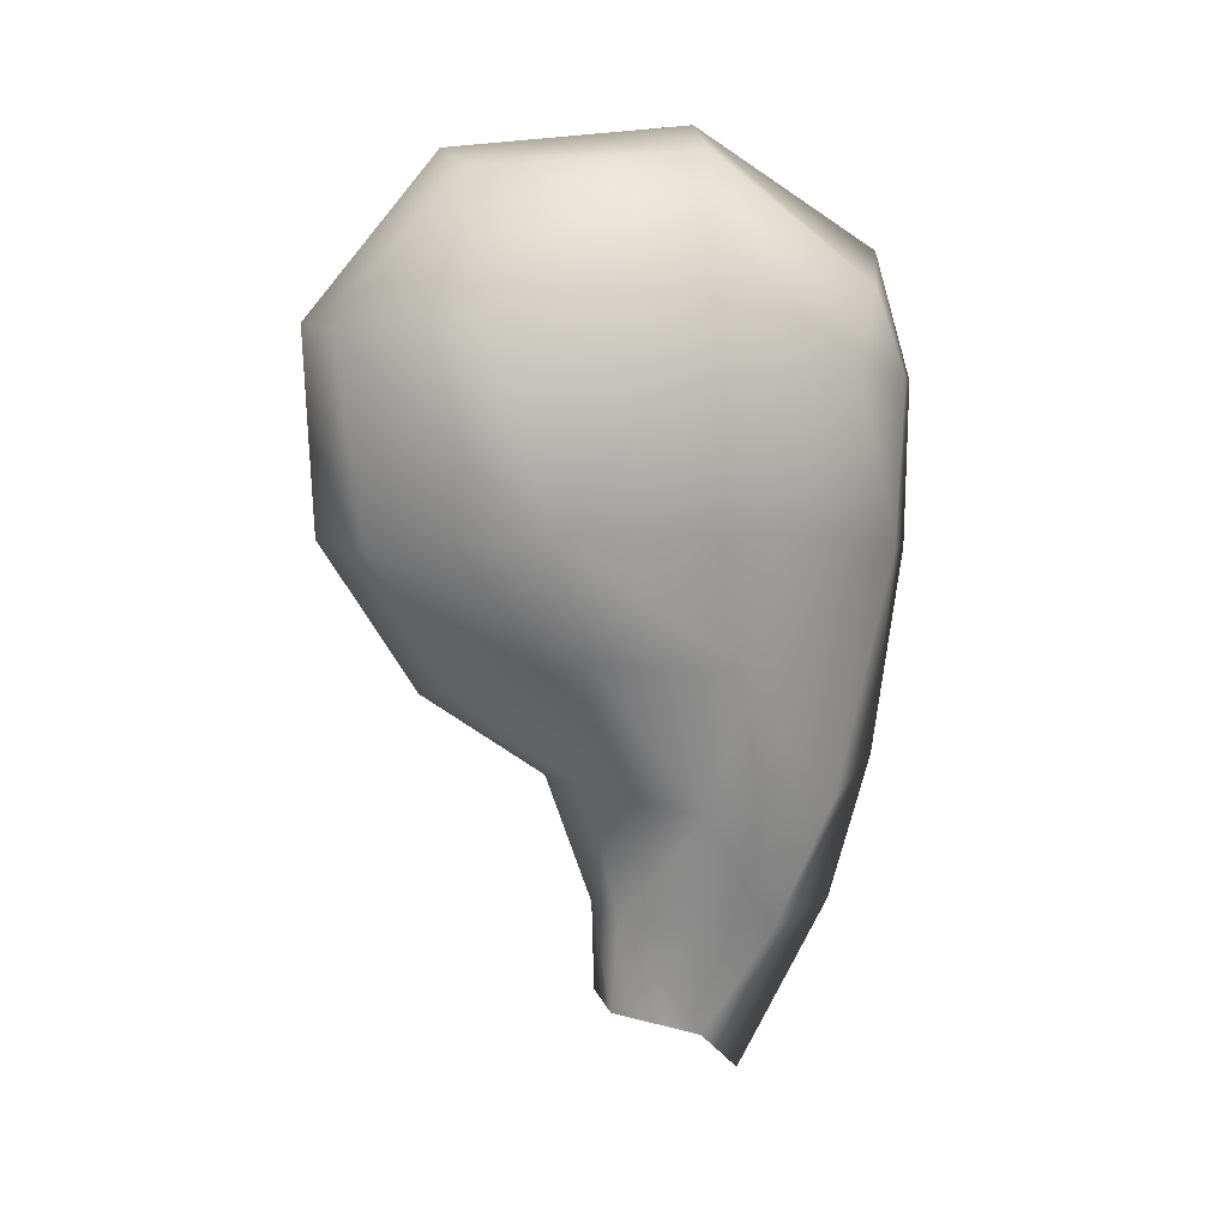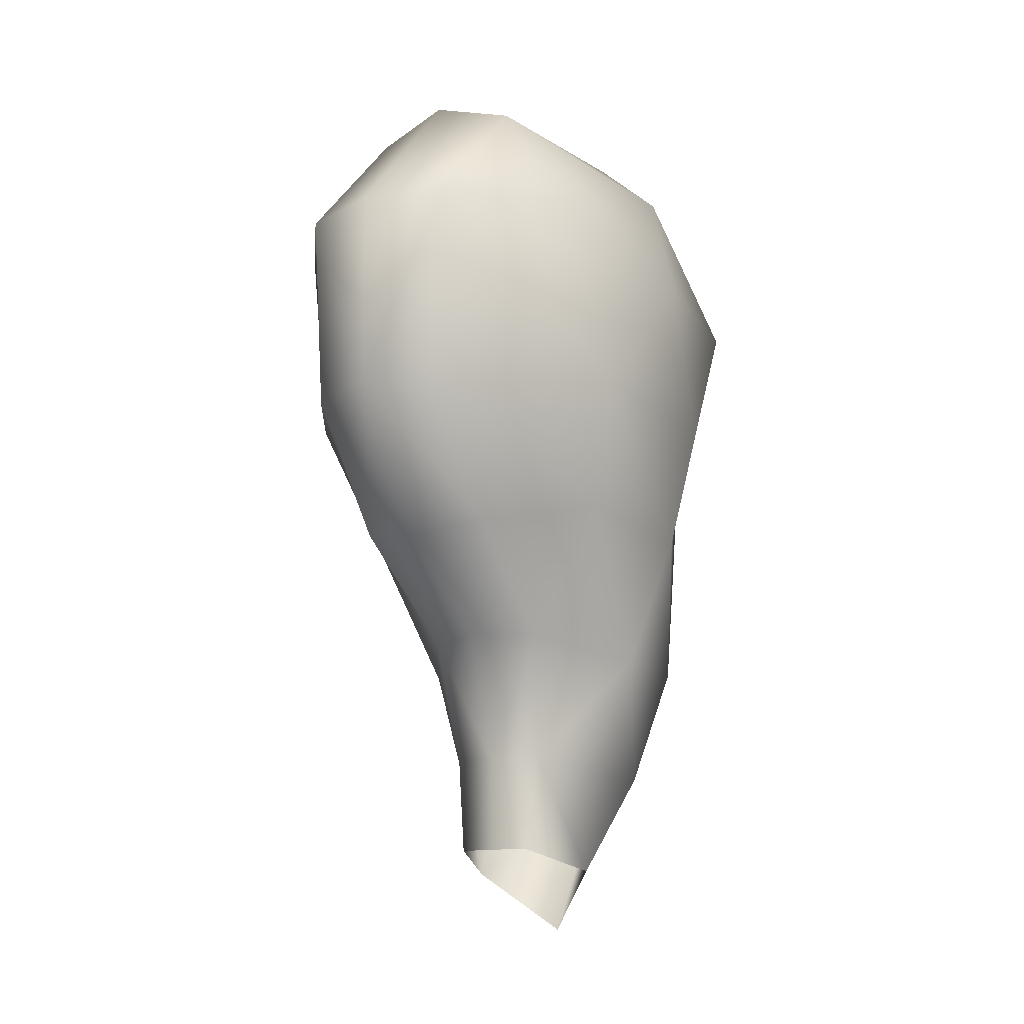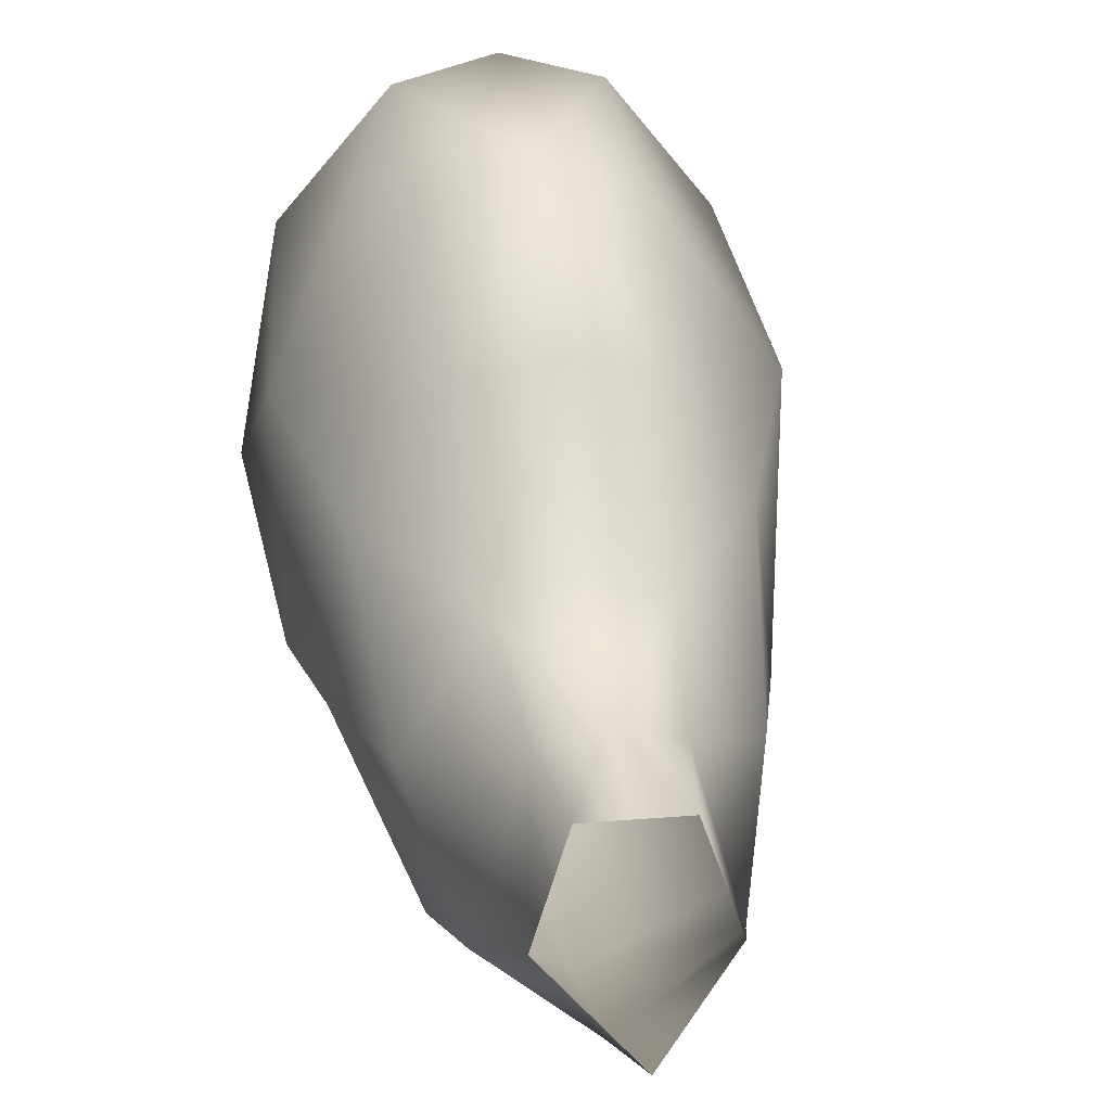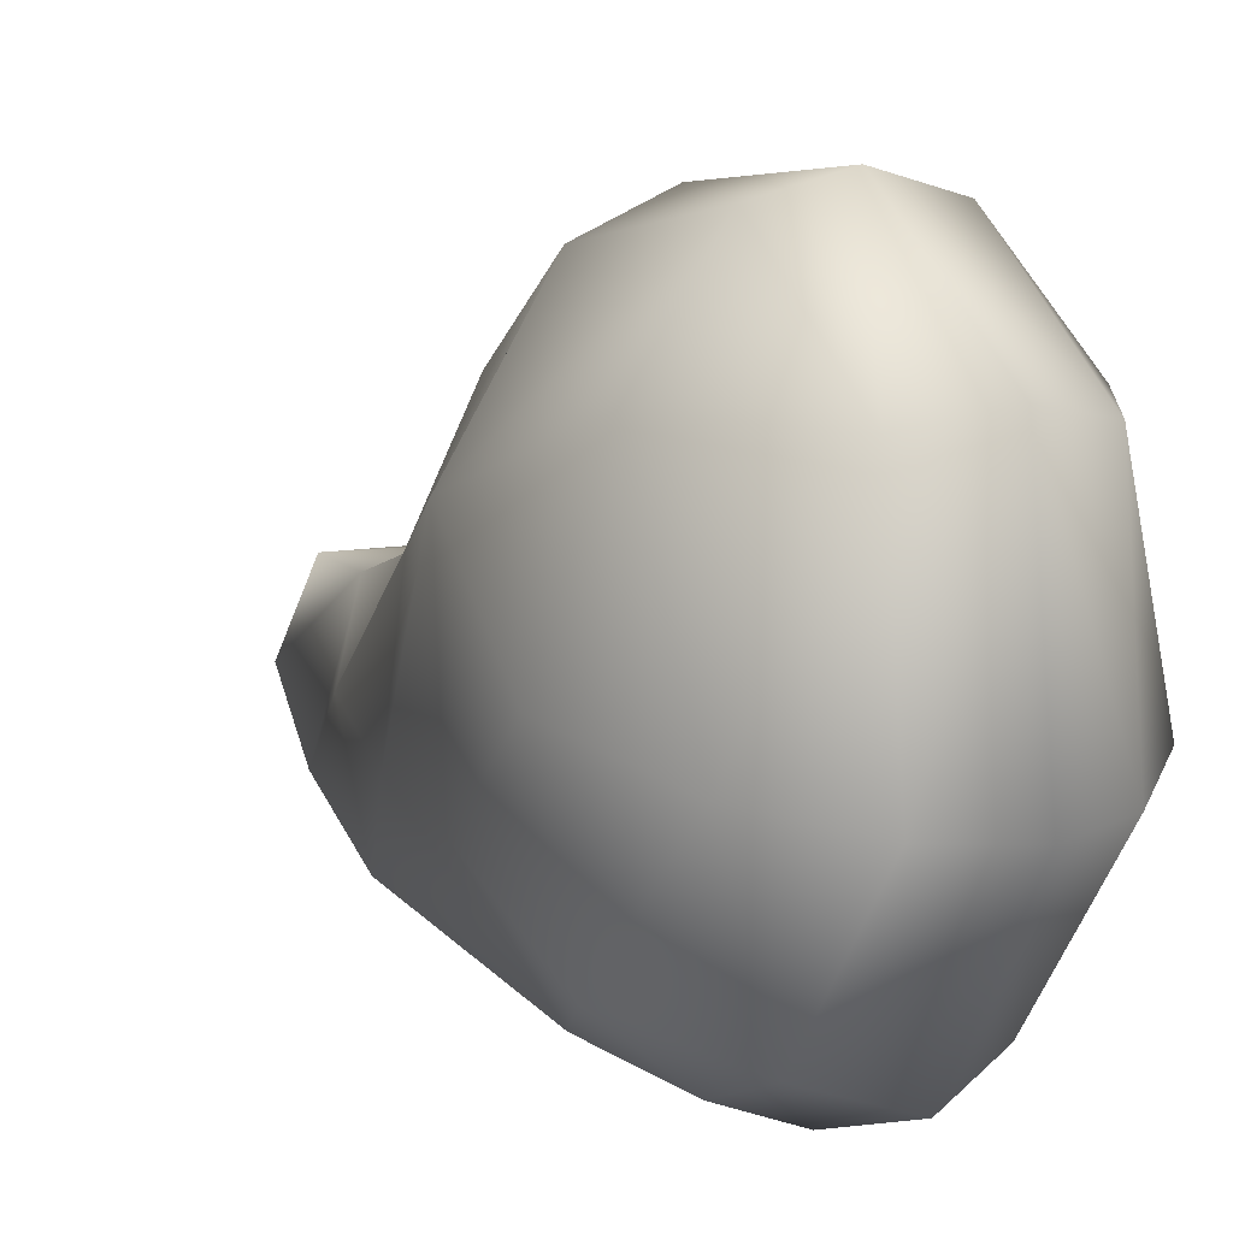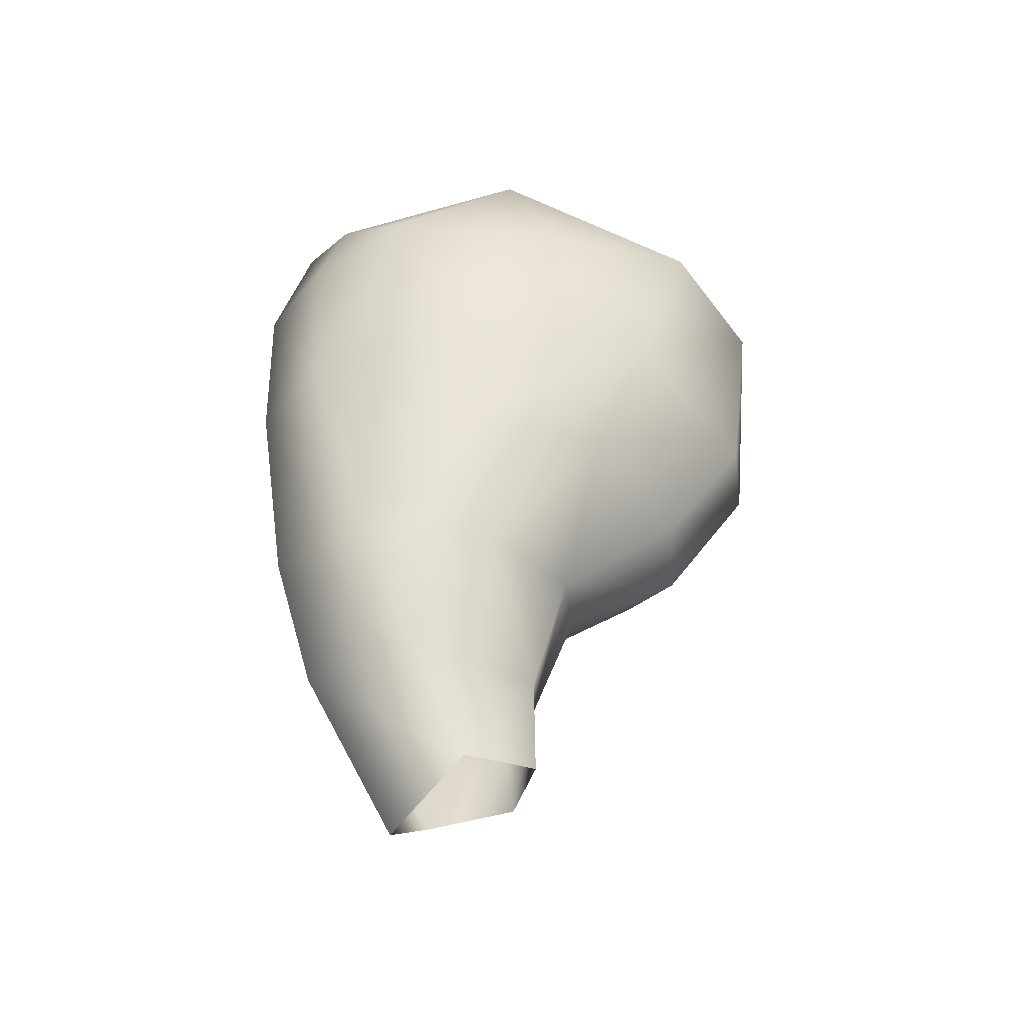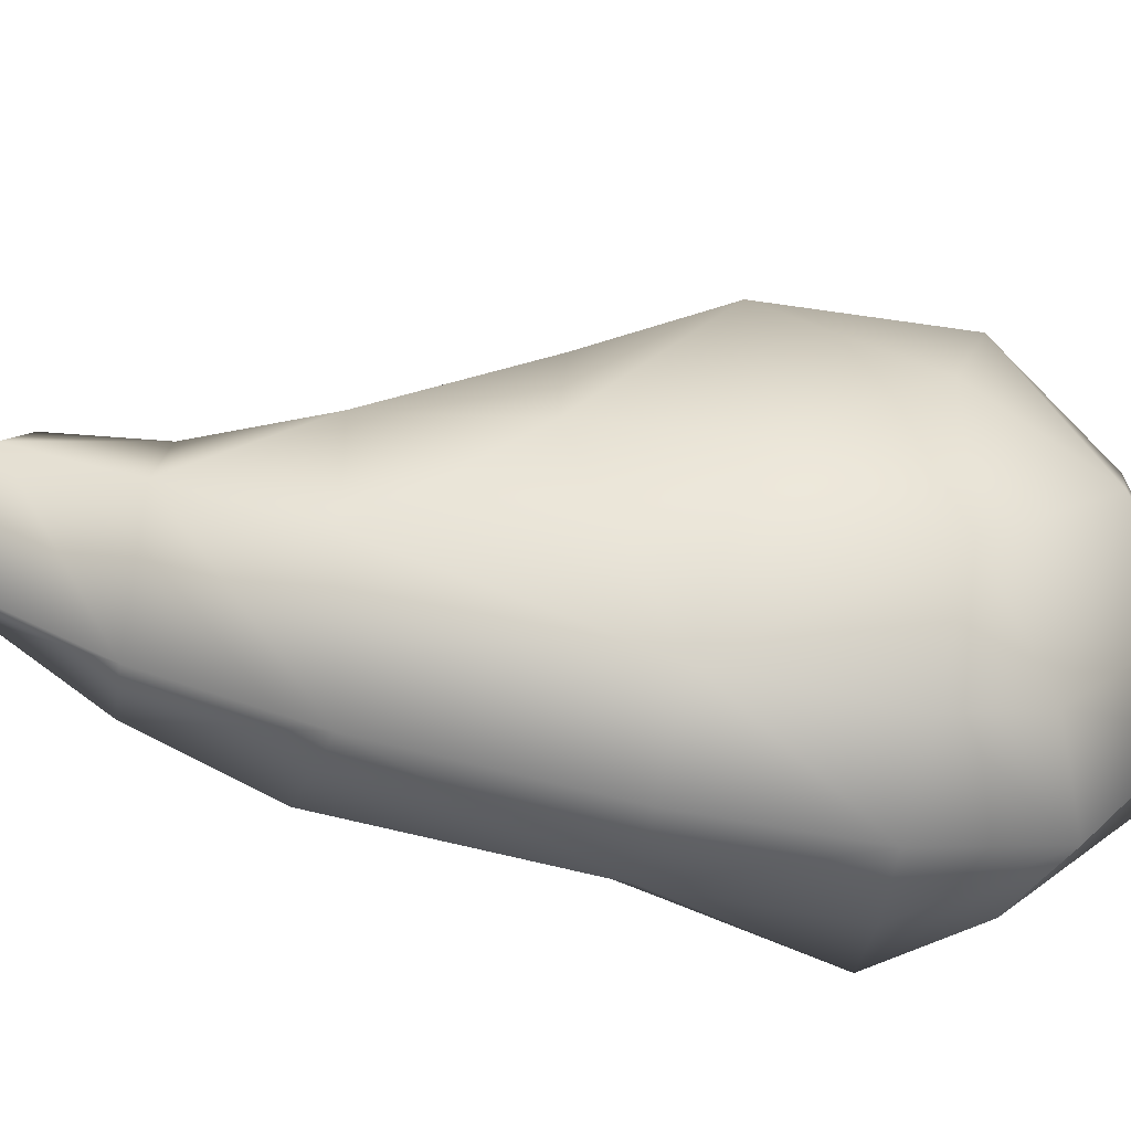
<metadata>
{"format":"obj","ext":"obj","renderer":"f3d","projection":"perspective","resolution":1024,"background":"white","views":[{"elev":6.5,"azim":-101.6,"up":"+Z"},{"elev":-16.3,"azim":-146.9,"up":"+Z"},{"elev":26.5,"azim":169.8,"up":"+Y"},{"elev":7.4,"azim":-32.1,"up":"+Y"},{"elev":-40.3,"azim":74.4,"up":"+Z"},{"elev":-62.5,"azim":-102.2,"up":"+Y"}]}
</metadata>
<code>
o polygon0_mat2_polygon0_mat2
v 0.786 3.601 -1.097
v 0.7794 3.78 -1.06
v 0.6247 3.804 -1.212
v 0.752 3.956 -1.005
v 0.6038 3.975 -1.154
v 0.4442 3.997 -1.269
v 0.6362 3.631 -1.248
v 0.476 3.648 -1.368
v 0.4605 3.823 -1.331
o polygon1_mat1_polygon1_mat1
v -0.04219 0.8447 1.046
v -0.03026 0.5442 0.7757
v -0.02731 0.4475 0.7187
v 0.409 0.2263 1.772
v 0.3658 0.2706 1.444
v 0.4201 0.7536 1.774
v 0.1669 -0.1353 1.695
v 0.3751 0.03645 2.131
v 0.1481 -0.1537 2.097
v 0.1402 -0.07591 2.312
v -0.06999 -0.1448 2.387
v -0.08451 0.3126 2.676
v -0.277 -0.0812 2.299
v -0.2889 0.3237 2.606
v -0.4842 0.3722 2.424
v -0.2962 0.8771 2.553
v -0.513 0.8976 2.224
v -0.2893 1.184 2.194
v -0.545 0.7413 1.745
v -0.2733 1.117 1.69
v -0.4249 0.6279 1.445
v -0.2372 0.9038 1.37
v -0.2019 0.5939 1.119
v -0.0525 0.971 1.335
v -0.04235 0.6656 1.126
v 0.1191 0.598 1.129
v -0.03117 0.5484 0.8044
v 0.1006 0.5111 0.8001
v 0.07693 0.5213 0.5549
v 0.155 0.3154 0.5128
v -0.1234 0.5188 0.5488
v -0.1935 0.3109 0.5023
v -0.1614 0.5078 0.7922
v -0.2603 0.1491 0.7709
v -0.3631 0.3403 1.073
v -0.3035 0.01409 1.091
v -0.4587 0.2601 1.419
v -0.265 -0.1408 1.682
v -0.5204 0.2145 1.744
v -0.5033 0.02529 2.104
v -0.593 0.4601 2.098
v -0.2699 -0.159 2.085
v -0.05935 -0.2397 2.073
v -0.04722 -0.2342 1.668
v -0.03248 -0.1608 1.147
v 0.2368 0.02096 1.108
v 0.2096 0.1551 0.785
v 0.2892 0.3486 1.092
v -0.02321 0.52 0.5519
v 0.454 0.4734 2.129
v 0.328 0.3825 2.448
v 0.1234 0.329 2.618
v -0.09027 0.9148 2.614
v 0.3554 0.9086 2.25
v 0.1267 1.19 2.206
v 0.1427 1.123 1.703
v -0.06683 1.212 1.709
v 0.1313 0.9085 1.381
v 0.1198 0.8824 2.565
v -0.08229 1.24 2.211
v -0.01301 0.1743 0.3589
v -0.02293 -0.05659 0.7858
v 0.3211 0.6373 1.467
f 13 14 15
f 13 16 14
f 17 16 13
f 17 18 16
f 19 18 17
f 19 20 18
f 21 20 19
f 21 22 20
f 23 22 21
f 23 24 22
f 25 24 23
f 25 26 24
f 27 26 25
f 27 28 26
f 29 28 27
f 29 30 28
f 31 30 29
f 31 32 30
f 33 32 31
f 33 34 32
f 35 34 33
f 35 36 34
f 37 36 35
f 37 38 36
f 39 38 37
f 41 42 40
f 43 42 41
f 43 44 42
f 45 44 43
f 45 46 44
f 47 46 45
f 47 48 46
f 49 48 47
f 49 50 48
f 24 50 49
f 24 26 50
f 49 22 24
f 49 51 22
f 47 51 49
f 47 52 51
f 53 52 47
f 53 16 52
f 54 16 53
f 54 55 16
f 56 55 54
f 56 57 55
f 37 57 56
f 37 35 57
f 30 46 28
f 30 44 46
f 32 44 30
f 32 42 44
f 36 42 32
f 36 40 42
f 58 40 36
f 59 13 15
f 59 17 13
f 60 17 59
f 60 19 17
f 61 19 60
f 61 21 19
f 62 21 61
f 62 23 21
f 25 23 62
f 15 63 59
f 15 64 63
f 65 64 15
f 65 66 64
f 67 66 65
f 67 33 66
f 35 33 67
f 63 60 59
f 63 68 60
f 64 68 63
f 64 69 68
f 66 69 64
f 66 27 69
f 29 27 66
f 39 71 70
f 56 71 39
f 56 54 71
f 68 61 60
f 68 62 61
f 69 62 68
f 69 25 62
f 27 25 69
f 43 54 45
f 43 71 54
f 41 71 43
f 41 70 71
f 28 50 26
f 28 48 50
f 46 48 28
f 72 67 65
f 72 35 67
f 57 35 72
f 55 14 16
f 55 57 14
f 47 54 53
f 47 45 54
f 51 20 22
f 51 52 20
f 52 18 20
f 52 16 18
f 31 66 33
f 31 29 66
f 15 72 65
f 15 14 72
f 58 36 38
f 56 39 37
f 34 36 32
f 14 57 72

</code>
